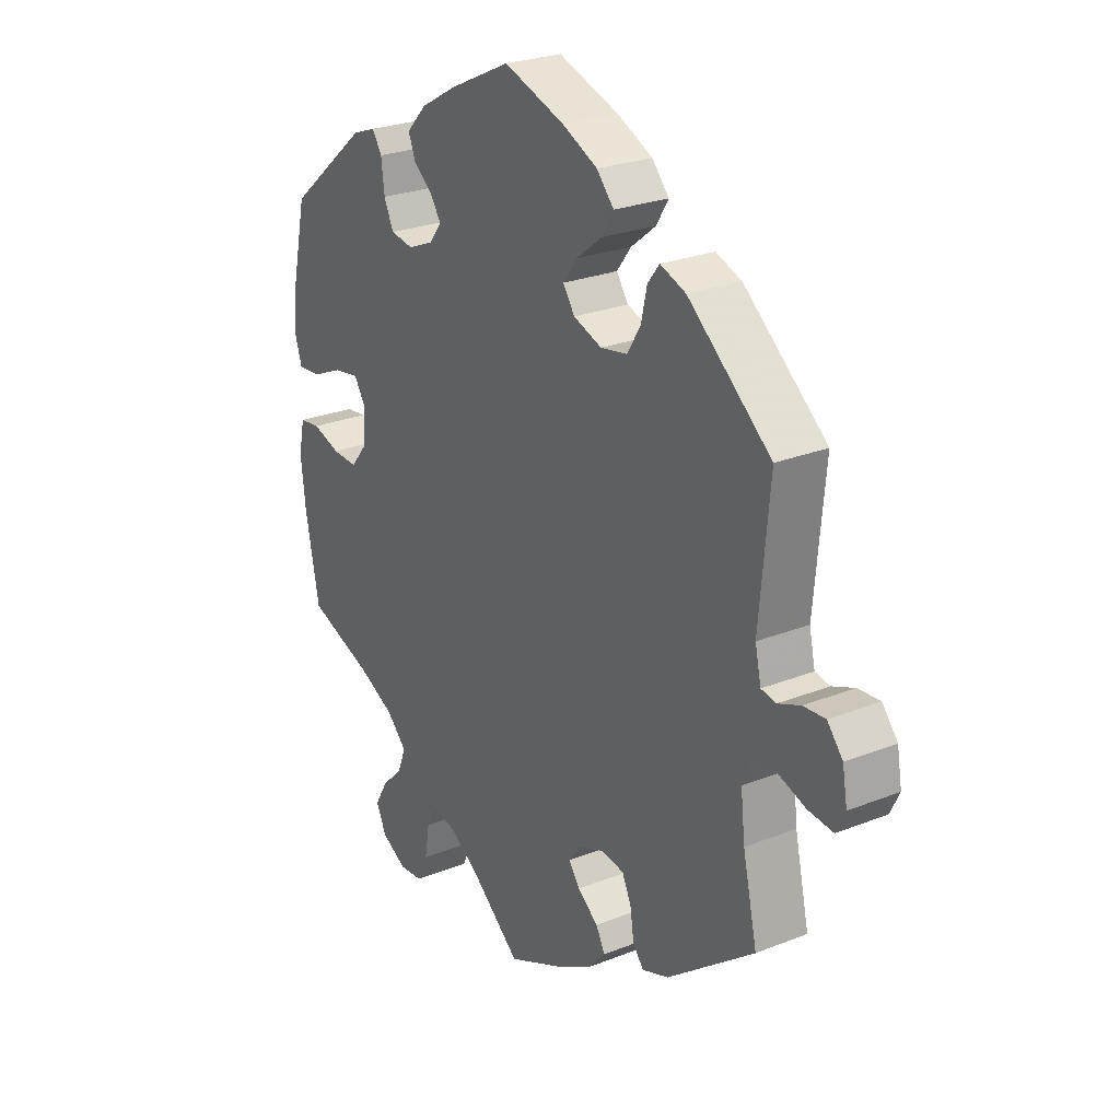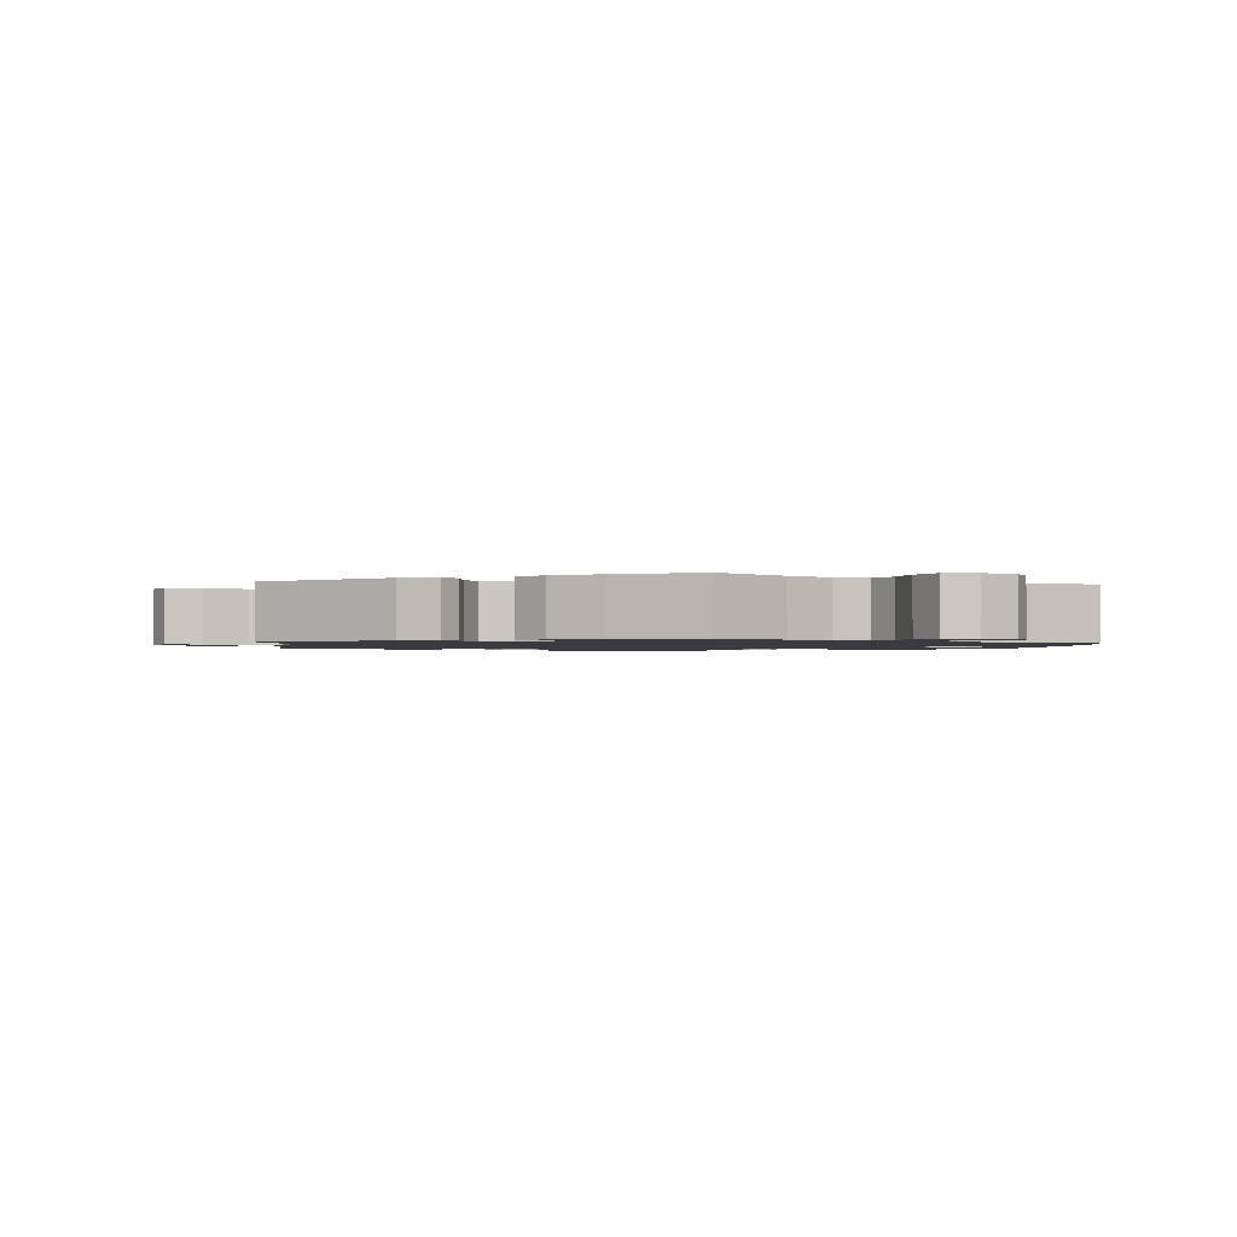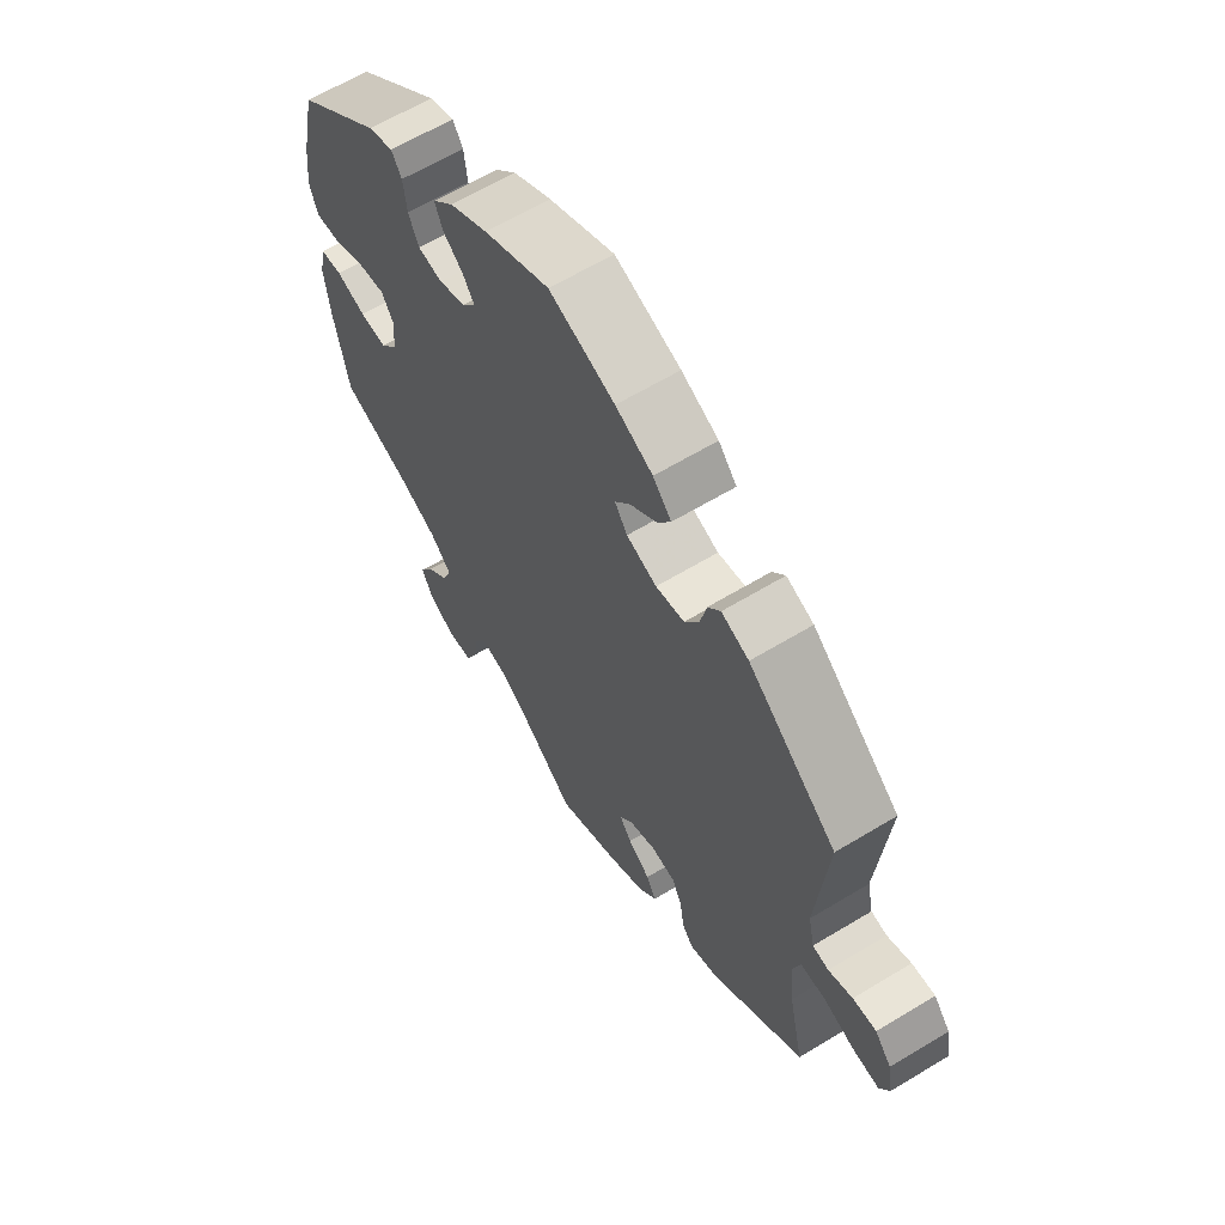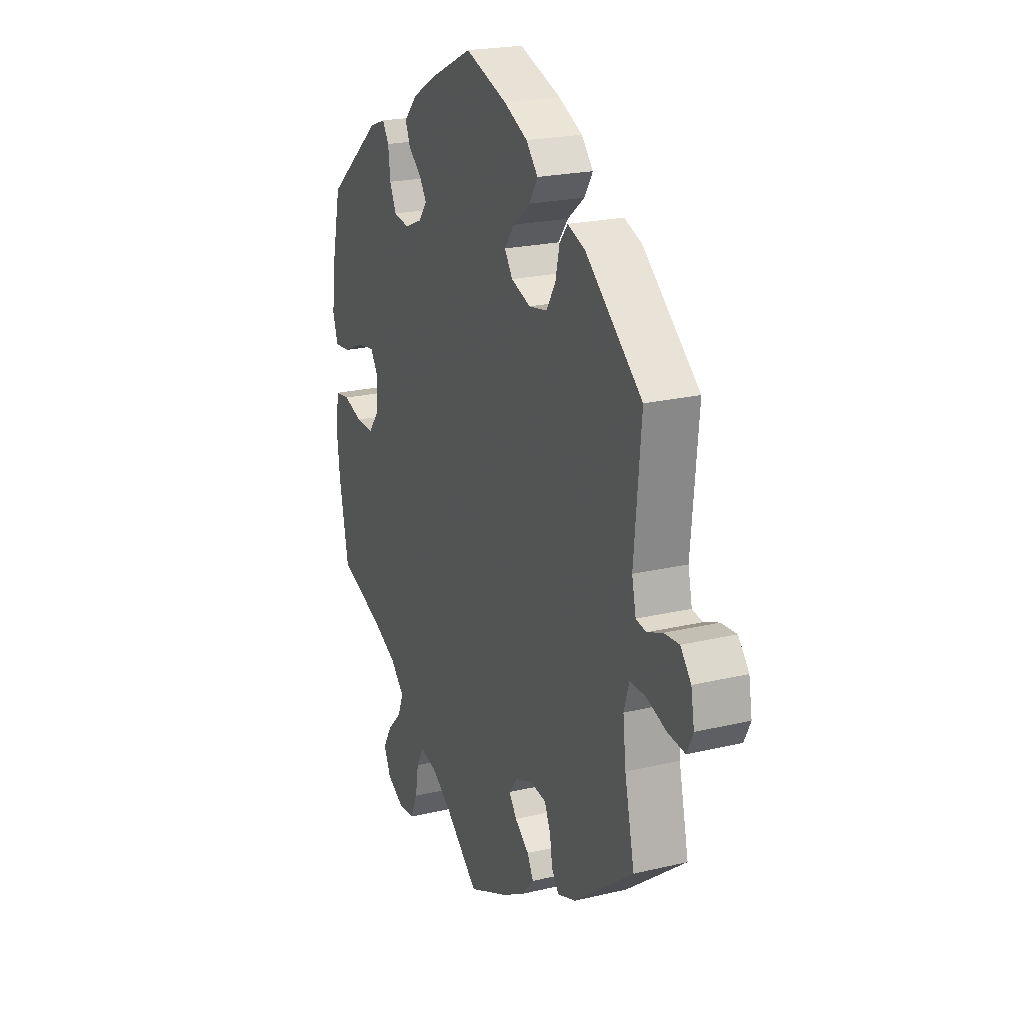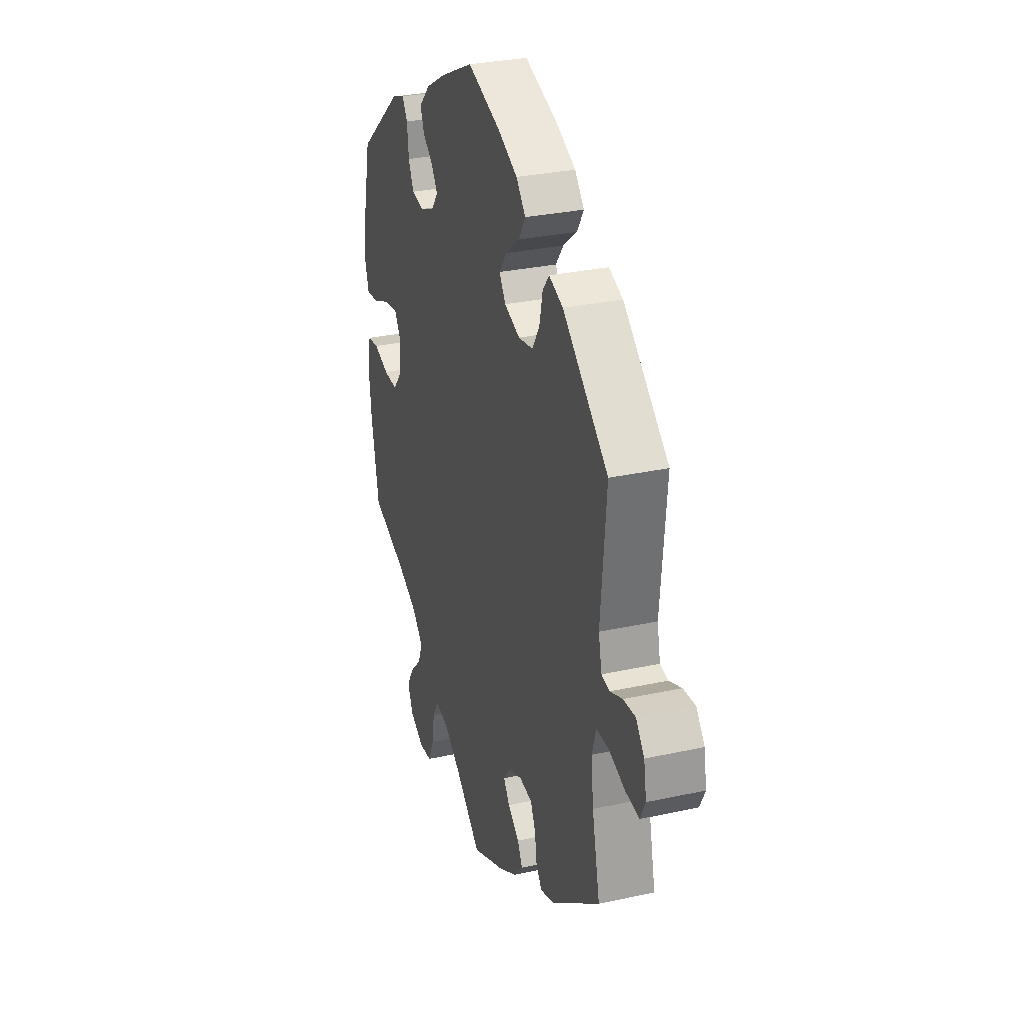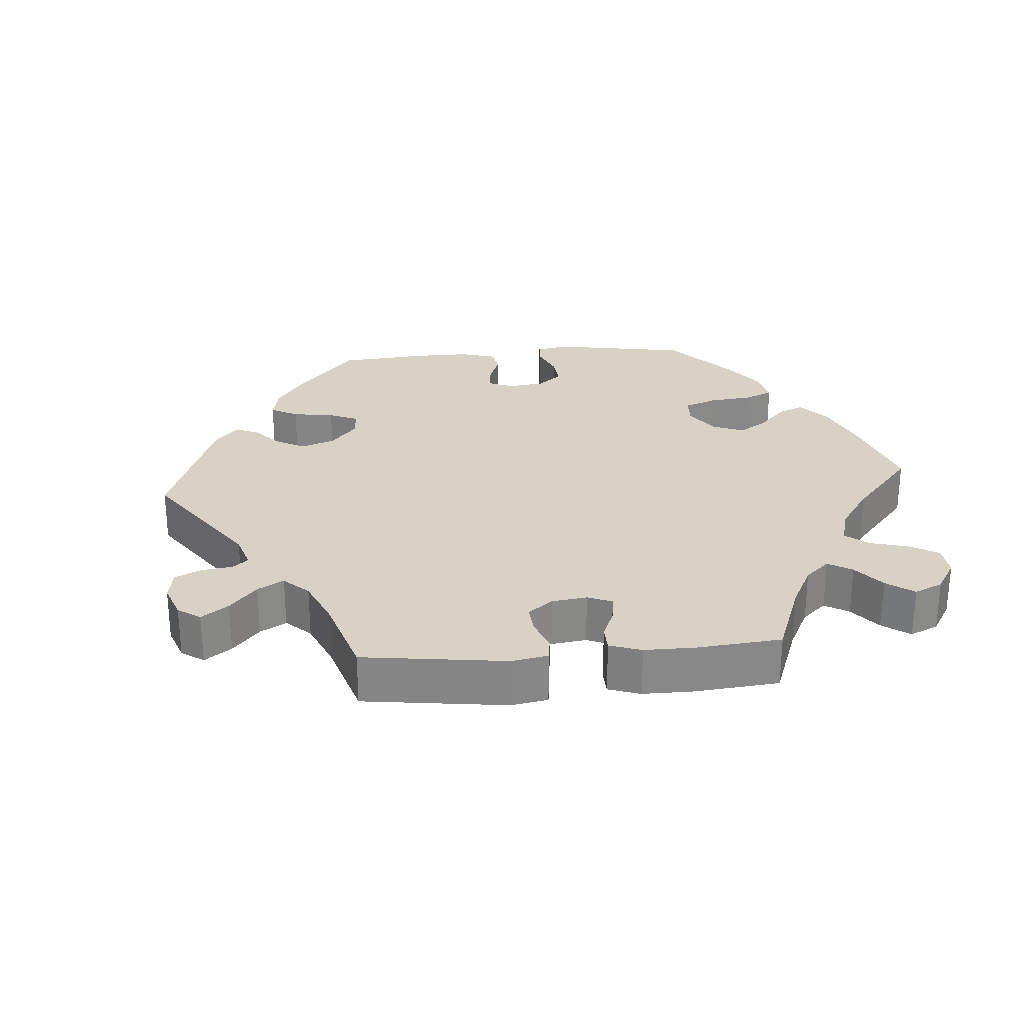
<metadata>
{"format":"obj","ext":"obj","renderer":"f3d","projection":"perspective","resolution":1024,"background":"white","views":[{"elev":25.5,"azim":57.4,"up":"+Z"},{"elev":-1.4,"azim":175.2,"up":"+Y"},{"elev":62.8,"azim":58.5,"up":"+Z"},{"elev":21.7,"azim":67.2,"up":"+Z"},{"elev":30.1,"azim":72.3,"up":"+Z"},{"elev":27.6,"azim":145.4,"up":"+Y"}]}
</metadata>
<code>
v 0.336 0.07 -0.414
v 0.286 0.07 -0.432
v 0.266 0.07 -0.406
v 0.259 0.07 -0.359
v 0.242 0.07 -0.322
v 0.198 0.07 -0.316
v 0.151 0.07 -0.335
v 0.128 0.07 -0.365
v 0.149 0.07 -0.394
v 0.188 0.07 -0.424
v 0.205 0.07 -0.456
v 0.173 0.07 -0.492
v 0.11 0.07 -0.528
v 0 0.07 -0.578
v -0.091 0.07 -0.502
v -0.148 0.07 -0.464
v -0.193 0.07 -0.454
v -0.213 0.07 -0.489
v -0.222 0.07 -0.543
v -0.242 0.07 -0.587
v -0.286 0.07 -0.591
v -0.333 0.07 -0.565
v -0.352 0.07 -0.524
v -0.328 0.07 -0.483
v -0.288 0.07 -0.443
v -0.273 0.07 -0.404
v -0.311 0.07 -0.366
v -0.379 0.07 -0.333
v -0.501 0.07 -0.289
v -0.527 0.07 -0.157
v -0.536 0.07 -0.077
v -0.525 0.07 -0.024
v -0.486 0.07 -0.019
v -0.434 0.07 -0.036
v -0.386 0.07 -0.038
v -0.356 0.07 -0.001
v -0.351 0.07 0.054
v -0.373 0.07 0.089
v -0.422 0.07 0.081
v -0.479 0.07 0.056
v -0.522 0.07 0.052
v -0.536 0.07 0.096
v -0.528 0.07 0.167
v -0.501 0.07 0.288
v -0.351 0.07 0.412
v -0.307 0.07 0.428
v -0.289 0.07 0.4
v -0.283 0.07 0.35
v -0.265 0.07 0.311
v -0.222 0.07 0.304
v -0.174 0.07 0.324
v -0.151 0.07 0.354
v -0.171 0.07 0.384
v -0.207 0.07 0.414
v -0.22 0.07 0.447
v -0.183 0.07 0.486
v -0.116 0.07 0.524
v -0.001 0.07 0.578
v 0.114 0.07 0.538
v 0.179 0.07 0.507
v 0.211 0.07 0.471
v 0.188 0.07 0.434
v 0.141 0.07 0.397
v 0.114 0.07 0.361
v 0.136 0.07 0.329
v 0.189 0.07 0.31
v 0.239 0.07 0.319
v 0.264 0.07 0.36
v 0.275 0.07 0.409
v 0.297 0.07 0.437
v 0.345 0.07 0.419
v 0.5 0.07 0.289
v 0.481 0.07 0.082
v 0.492 0.07 0.032
v 0.52 0.07 0.027
v 0.562 0.07 0.044
v 0.603 0.07 0.047
v 0.632 0.07 0.012
v 0.641 0.07 -0.04
v 0.624 0.07 -0.075
v 0.577 0.07 -0.07
v 0.522 0.07 -0.051
v 0.479 0.07 -0.051
v 0.465 0.07 -0.097
v 0.473 0.07 -0.169
v 0.5 0.07 -0.289
v 0.336 0 -0.414
v 0.286 0 -0.432
v 0.266 0 -0.406
v 0.259 0 -0.359
v 0.242 0 -0.322
v 0.198 0 -0.316
v 0.151 0 -0.335
v 0.128 0 -0.365
v 0.149 0 -0.394
v 0.188 0 -0.424
v 0.205 0 -0.456
v 0.173 0 -0.492
v 0.11 0 -0.528
v 0 0 -0.578
v -0.091 0 -0.502
v -0.148 0 -0.464
v -0.193 0 -0.454
v -0.213 0 -0.489
v -0.222 0 -0.543
v -0.242 0 -0.587
v -0.286 0 -0.591
v -0.333 0 -0.565
v -0.352 0 -0.524
v -0.328 0 -0.483
v -0.288 0 -0.443
v -0.273 0 -0.404
v -0.311 0 -0.366
v -0.379 0 -0.333
v -0.501 0 -0.289
v -0.527 0 -0.157
v -0.536 0 -0.077
v -0.525 0 -0.024
v -0.486 0 -0.019
v -0.434 0 -0.036
v -0.386 0 -0.038
v -0.356 0 -0.001
v -0.351 0 0.054
v -0.373 0 0.089
v -0.422 0 0.081
v -0.479 0 0.056
v -0.522 0 0.052
v -0.536 0 0.096
v -0.528 0 0.167
v -0.501 0 0.288
v -0.351 0 0.412
v -0.307 0 0.428
v -0.289 0 0.4
v -0.283 0 0.35
v -0.265 0 0.311
v -0.222 0 0.304
v -0.174 0 0.324
v -0.151 0 0.354
v -0.171 0 0.384
v -0.207 0 0.414
v -0.22 0 0.447
v -0.183 0 0.486
v -0.116 0 0.524
v -0.001 0 0.578
v 0.114 0 0.538
v 0.179 0 0.507
v 0.211 0 0.471
v 0.188 0 0.434
v 0.141 0 0.397
v 0.114 0 0.361
v 0.136 0 0.329
v 0.189 0 0.31
v 0.239 0 0.319
v 0.264 0 0.36
v 0.275 0 0.409
v 0.297 0 0.437
v 0.345 0 0.419
v 0.5 0 0.289
v 0.481 0 0.082
v 0.492 0 0.032
v 0.52 0 0.027
v 0.562 0 0.044
v 0.603 0 0.047
v 0.632 0 0.012
v 0.641 0 -0.04
v 0.624 0 -0.075
v 0.577 0 -0.07
v 0.522 0 -0.051
v 0.479 0 -0.051
v 0.465 0 -0.097
v 0.473 0 -0.169
v 0.5 0 -0.289
f 85 86 1 2
f 84 85 2 3
f 83 84 3 4
f 79 80 81 82
f 79 82 83
f 78 79 83
f 75 76 77 78
f 75 78 83
f 74 75 83 4
f 70 71 72 73
f 68 69 70 73
f 67 68 73 74
f 66 67 74 4
f 60 61 62 63
f 60 63 64
f 59 60 64
f 58 59 64
f 57 58 64
f 56 57 64 65
f 53 54 55 56
f 52 53 56 65
f 45 46 47 48
f 45 48 49
f 44 45 49
f 43 44 49 50
f 39 40 41 42
f 38 39 42 43
f 31 32 33 34
f 31 34 35
f 28 29 30 31
f 27 28 31 35
f 26 27 35 36
f 22 23 24 25
f 22 25 26
f 21 22 26
f 18 19 20 21
f 17 18 21 26
f 16 17 26 36
f 12 13 14 15
f 9 10 11 12
f 8 9 12 15
f 7 8 15 16
f 65 66 4 5
f 51 52 65 5
f 38 43 50 51
f 37 38 51 5
f 7 16 36 37
f 6 7 37
f 5 6 37
f 88 87 172 171
f 89 88 171 170
f 90 89 170 169
f 168 167 166 165
f 169 168 165
f 169 165 164
f 164 163 162 161
f 169 164 161
f 90 169 161 160
f 159 158 157 156
f 159 156 155 154
f 160 159 154 153
f 90 160 153 152
f 149 148 147 146
f 150 149 146
f 150 146 145
f 150 145 144
f 150 144 143
f 151 150 143 142
f 142 141 140 139
f 151 142 139 138
f 134 133 132 131
f 135 134 131
f 135 131 130
f 136 135 130 129
f 128 127 126 125
f 129 128 125 124
f 120 119 118 117
f 121 120 117
f 117 116 115 114
f 121 117 114 113
f 122 121 113 112
f 111 110 109 108
f 112 111 108
f 112 108 107
f 107 106 105 104
f 112 107 104 103
f 122 112 103 102
f 101 100 99 98
f 98 97 96 95
f 101 98 95 94
f 102 101 94 93
f 91 90 152 151
f 91 151 138 137
f 137 136 129 124
f 91 137 124 123
f 123 122 102 93
f 123 93 92
f 123 92 91
f 1 87 88 2
f 2 88 89 3
f 3 89 90 4
f 4 90 91 5
f 5 91 92 6
f 6 92 93 7
f 7 93 94 8
f 8 94 95 9
f 9 95 96 10
f 10 96 97 11
f 11 97 98 12
f 12 98 99 13
f 13 99 100 14
f 14 100 101 15
f 15 101 102 16
f 16 102 103 17
f 17 103 104 18
f 18 104 105 19
f 19 105 106 20
f 20 106 107 21
f 21 107 108 22
f 22 108 109 23
f 23 109 110 24
f 24 110 111 25
f 25 111 112 26
f 26 112 113 27
f 27 113 114 28
f 28 114 115 29
f 29 115 116 30
f 30 116 117 31
f 31 117 118 32
f 32 118 119 33
f 33 119 120 34
f 34 120 121 35
f 35 121 122 36
f 36 122 123 37
f 37 123 124 38
f 38 124 125 39
f 39 125 126 40
f 40 126 127 41
f 41 127 128 42
f 42 128 129 43
f 43 129 130 44
f 44 130 131 45
f 45 131 132 46
f 46 132 133 47
f 47 133 134 48
f 48 134 135 49
f 49 135 136 50
f 50 136 137 51
f 51 137 138 52
f 52 138 139 53
f 53 139 140 54
f 54 140 141 55
f 55 141 142 56
f 56 142 143 57
f 57 143 144 58
f 58 144 145 59
f 59 145 146 60
f 60 146 147 61
f 61 147 148 62
f 62 148 149 63
f 63 149 150 64
f 64 150 151 65
f 65 151 152 66
f 66 152 153 67
f 67 153 154 68
f 68 154 155 69
f 69 155 156 70
f 70 156 157 71
f 71 157 158 72
f 72 158 159 73
f 73 159 160 74
f 74 160 161 75
f 75 161 162 76
f 76 162 163 77
f 77 163 164 78
f 78 164 165 79
f 79 165 166 80
f 80 166 167 81
f 81 167 168 82
f 82 168 169 83
f 83 169 170 84
f 84 170 171 85
f 85 171 172 86
f 86 172 87 1

</code>
